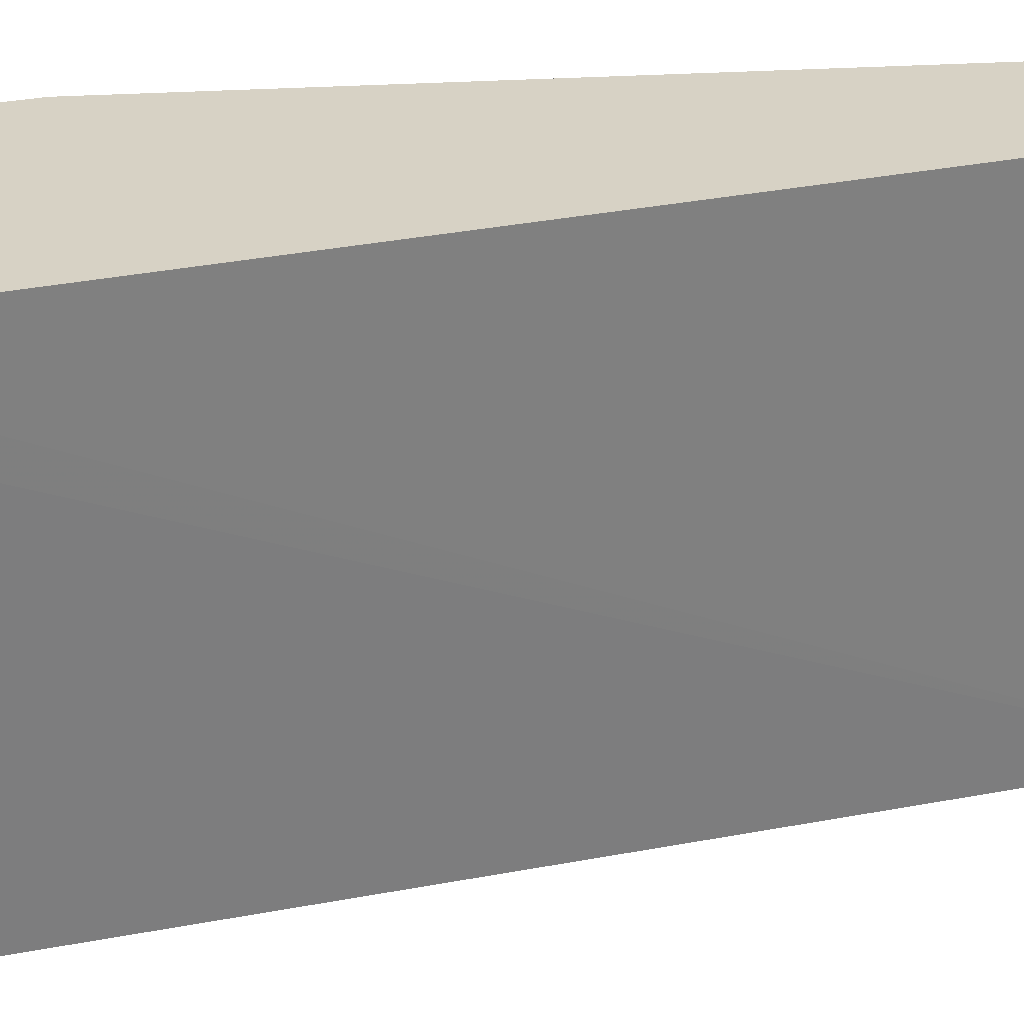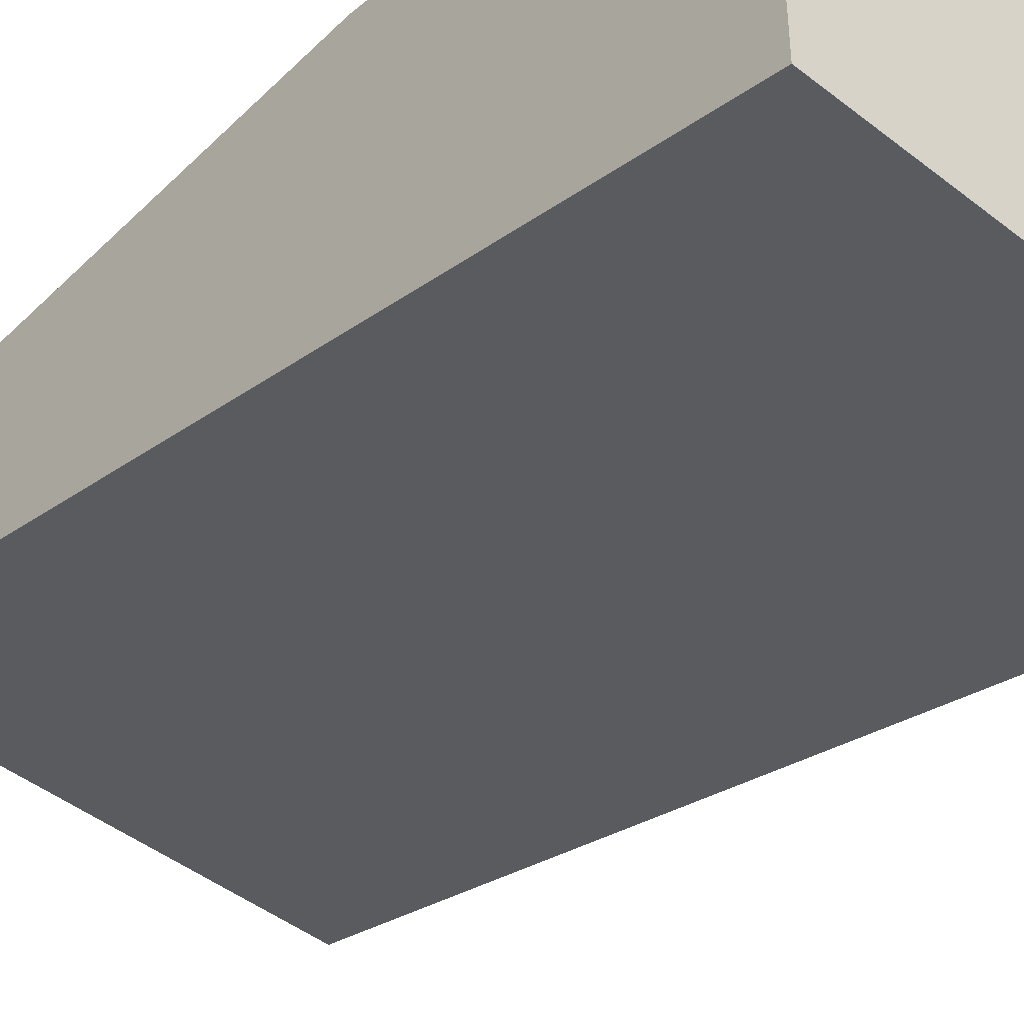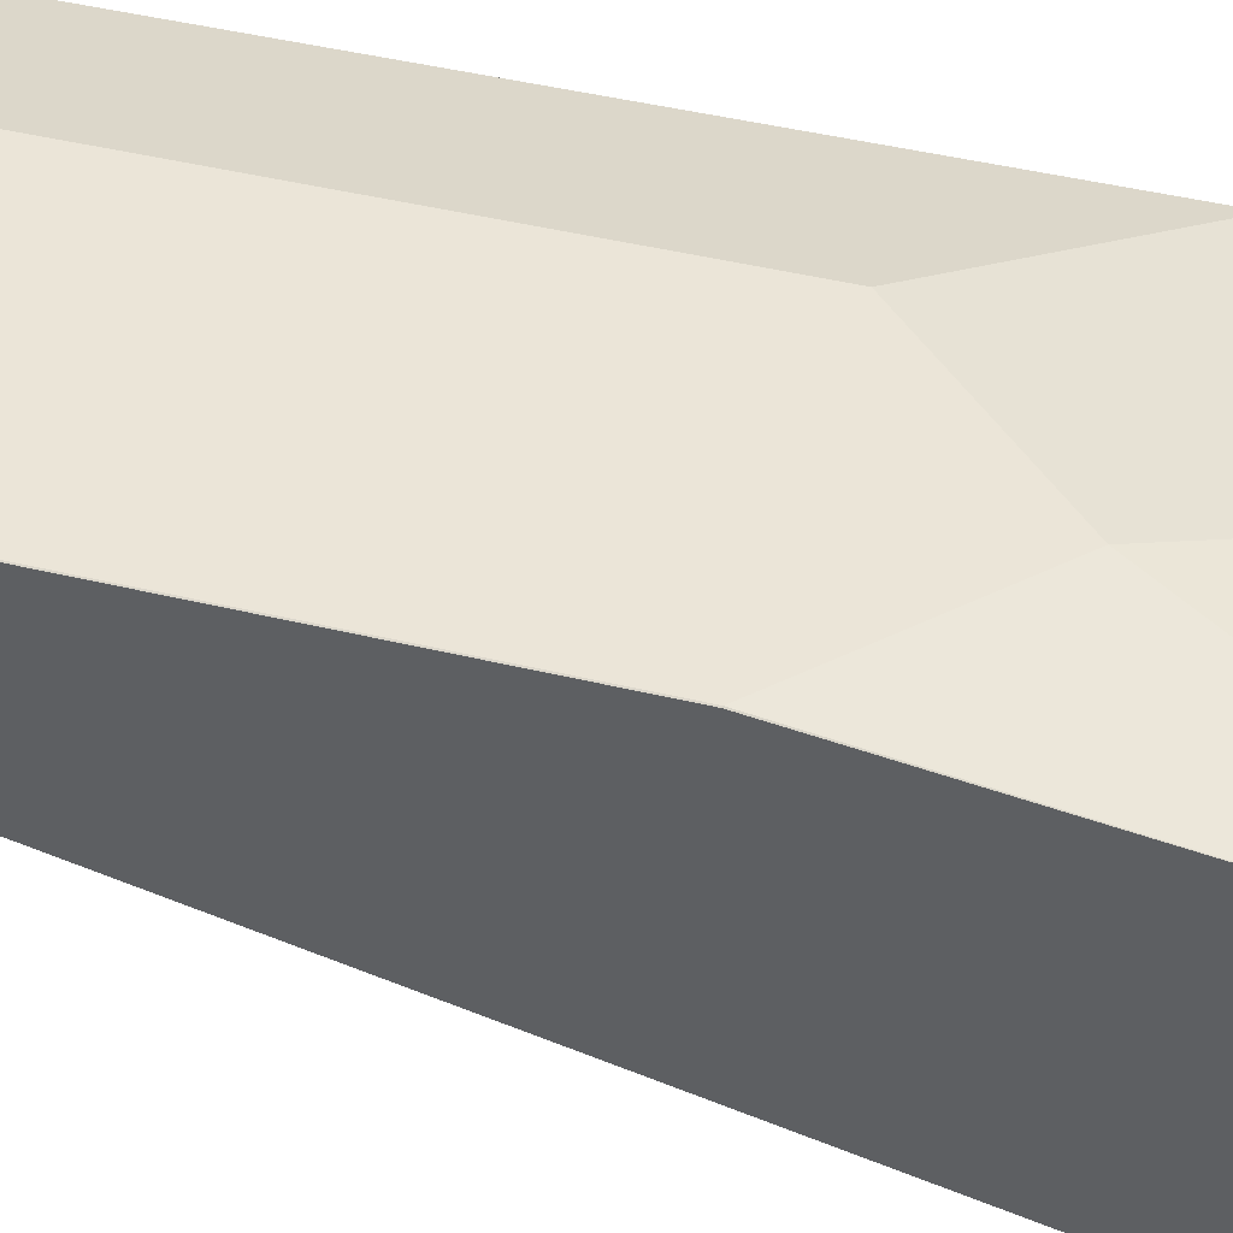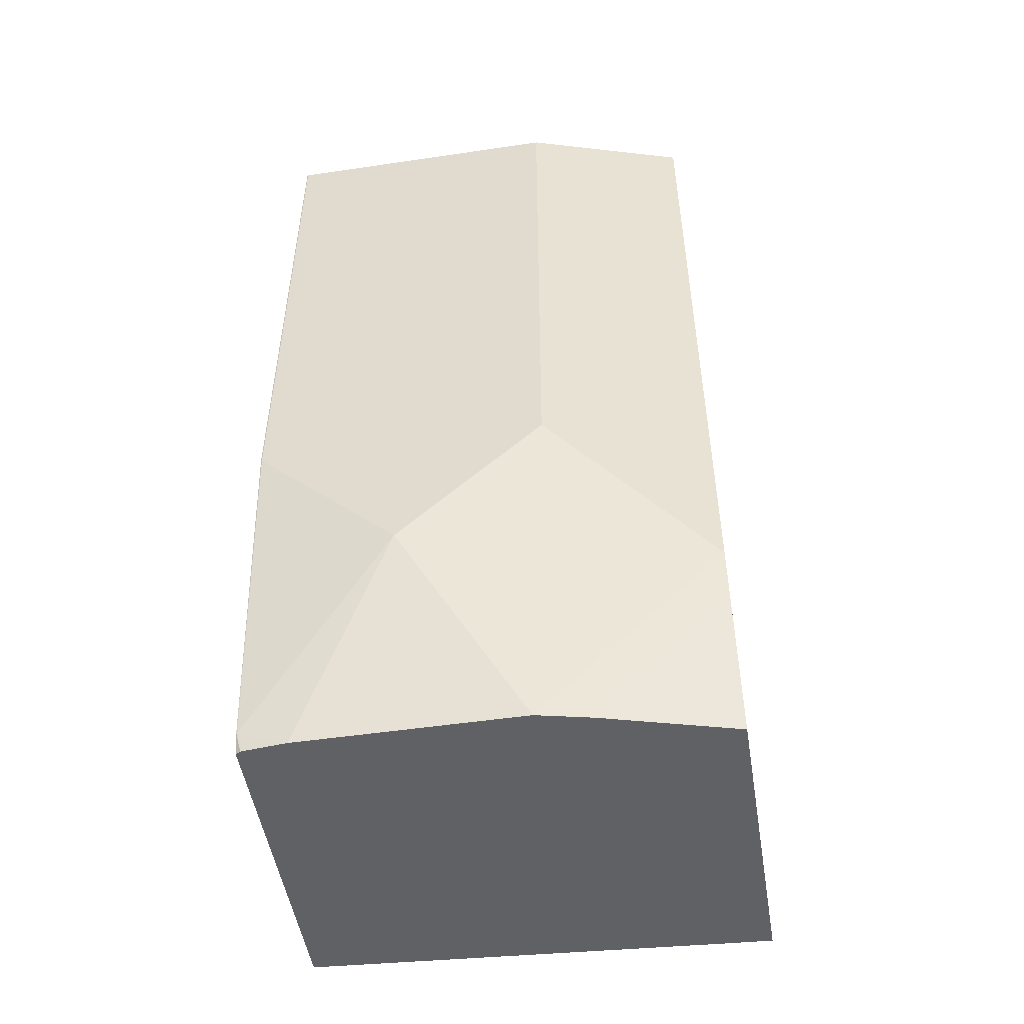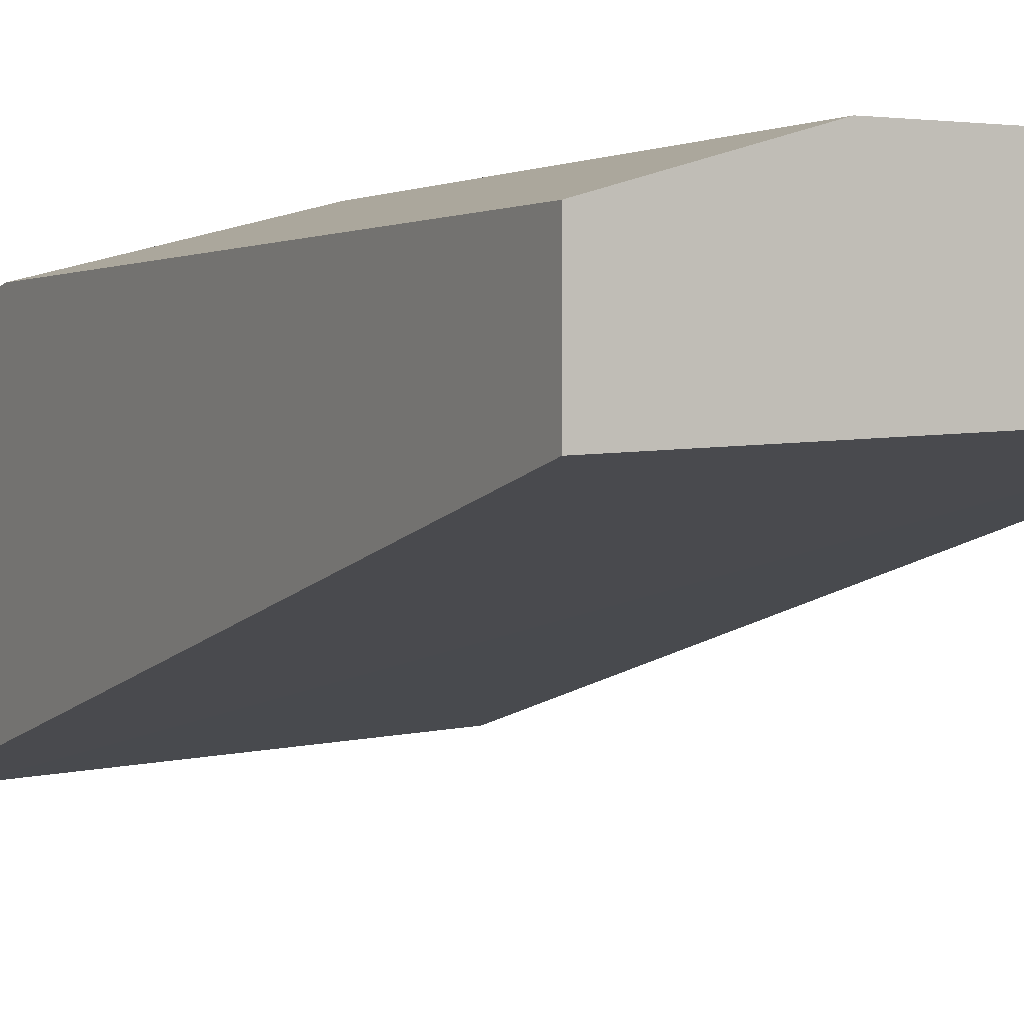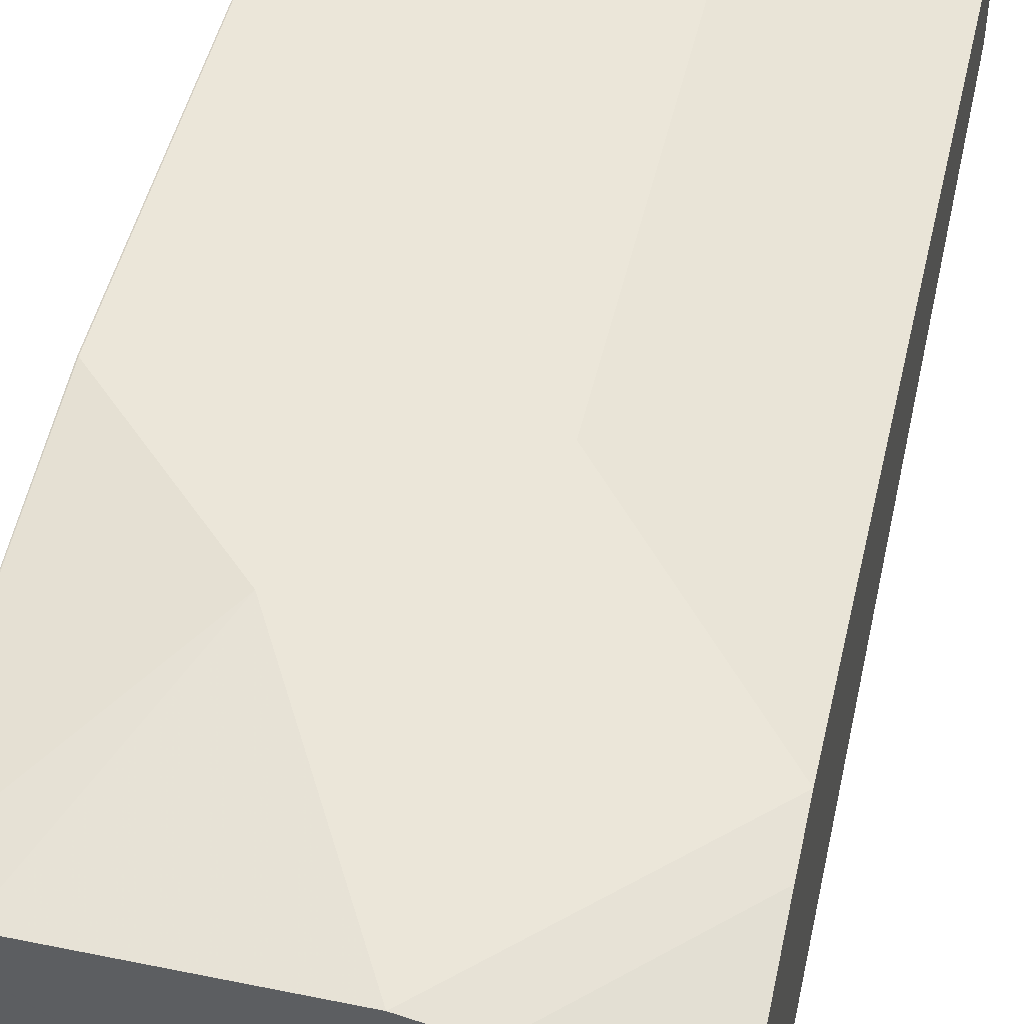
<metadata>
{"format":"obj","ext":"obj","renderer":"f3d","projection":"perspective","resolution":1024,"background":"white","views":[{"elev":-62.3,"azim":92.2,"up":"+Z"},{"elev":-42.5,"azim":-40.9,"up":"+Z"},{"elev":45.8,"azim":-74.5,"up":"+Z"},{"elev":-50.4,"azim":9.2,"up":"+Y"},{"elev":0.4,"azim":151.5,"up":"+Z"},{"elev":48.5,"azim":12.9,"up":"+Z"}]}
</metadata>
<code>
v 0.1214 0.2651 0.3115
v -0.05704 0.2651 0.321
v 0.1214 0.2651 0.3588
v 0.1214 -0.1021 0.2218
v -0.05706 0.2643 0.321
v -0.05706 0.2651 0.3758
v 0.1056 -0.1021 0.2228
v -0.05706 -0.1021 0.2337
v 0.05664 0.2651 0.3776
v 0.1214 -0.02967 0.3588
v 0.1214 -0.1021 0.3399
v -0.05706 0.2651 0.3774
v -0.05706 -0.1021 0.3559
v -0.05665 0.2651 0.3776
v 0.05664 0.03779 0.3776
v 0.03775 0.01889 0.3776
v 0.01889 1.857e-05 0.3776
v 0.04895 -0.1021 0.3588
v 0.0576 -0.1021 0.3568
v 0.07021 -0.1021 0.354
v 0.1214 -0.03776 0.357
v 0.1214 -0.05091 0.354
v -0.05706 0.03797 0.3774
v -0.05536 -0.1021 0.3571
v -0.05706 -0.09433 0.3587
v -0.05664 0.03779 0.3776
v 8.11e-06 -0.01885 0.3776
v -0.03776 -0.1021 0.3588
v -0.0551 -0.1021 0.3572
v -0.05664 -0.0944 0.3588
v -0.03776 0.01889 0.3776
f 10 20 21
f 10 19 20
f 10 18 19
f 10 17 18
f 10 16 17
f 9 16 15
f 9 17 16
f 9 27 17
f 9 31 27
f 11 22 20
f 9 26 31
f 10 15 16
f 12 23 14
f 24 29 25
f 14 23 26
f 17 27 18
f 18 27 28
f 20 22 21
f 23 25 26
f 25 29 30
f 25 30 26
f 26 30 31
f 27 31 30
f 27 30 28
f 28 30 29
f 9 14 26
f 13 24 25
f 5 12 6
f 5 23 12
f 1 21 22
f 1 2 6
f 1 6 12
f 1 12 14
f 1 14 9
f 1 9 3
f 1 3 10
f 1 10 21
f 5 25 23
f 1 22 11
f 1 11 4
f 1 4 2
f 2 5 6
f 2 7 8
f 2 4 7
f 3 9 15
f 5 13 25
f 5 8 13
f 4 8 7
f 4 13 8
f 2 8 5
f 4 29 24
f 4 24 13
f 4 18 28
f 4 19 18
f 4 20 19
f 4 11 20
f 3 15 10
f 4 28 29

</code>
